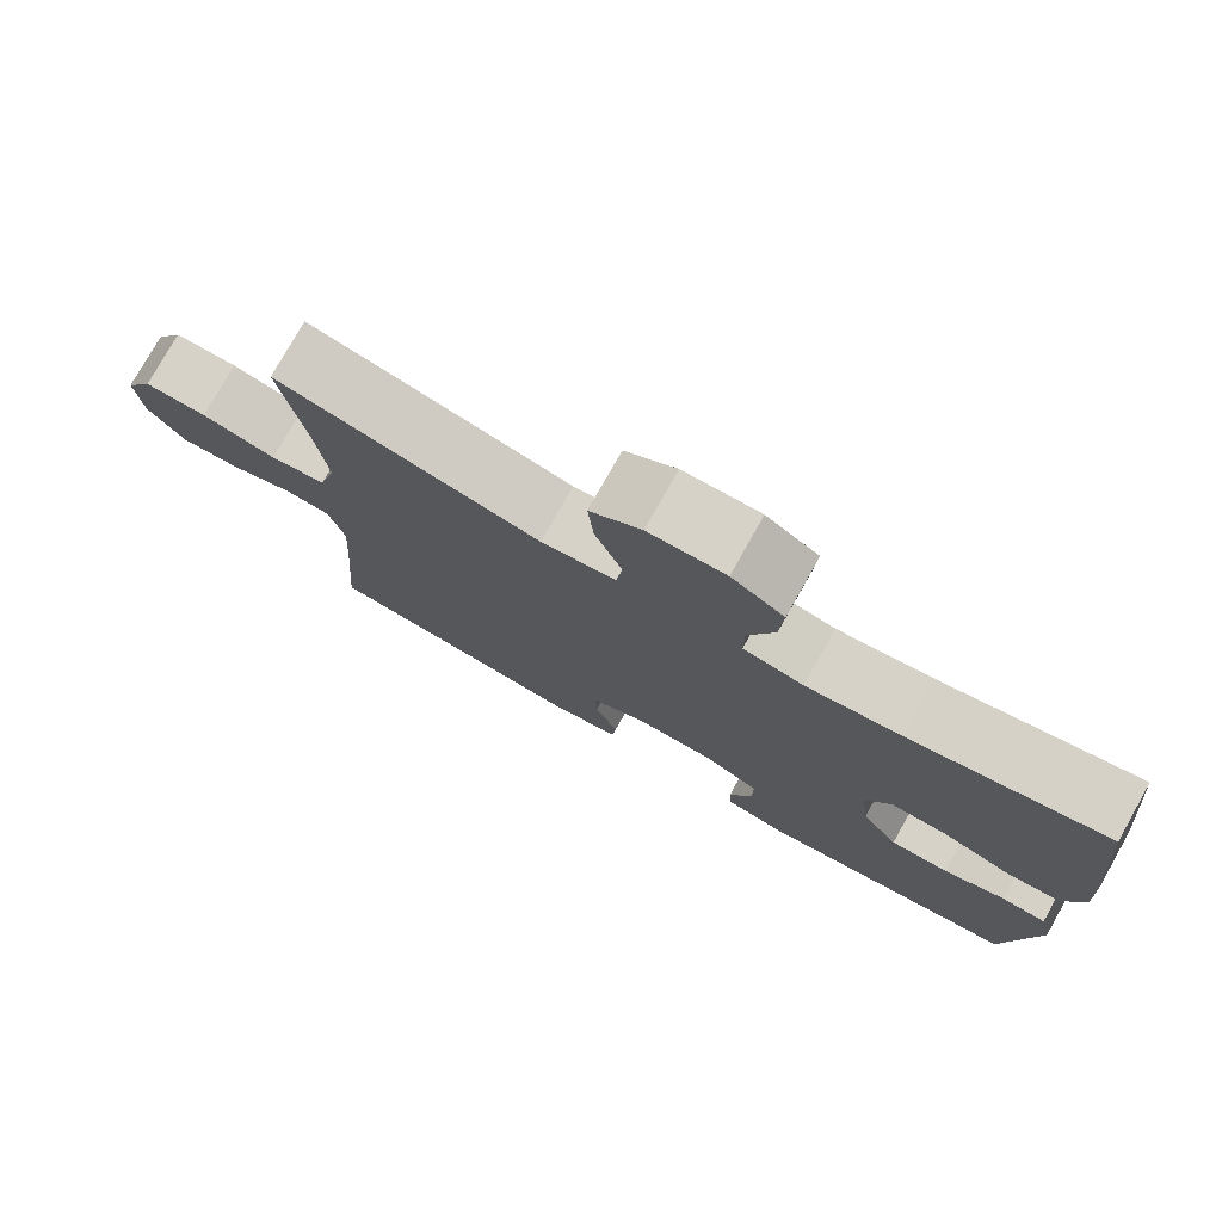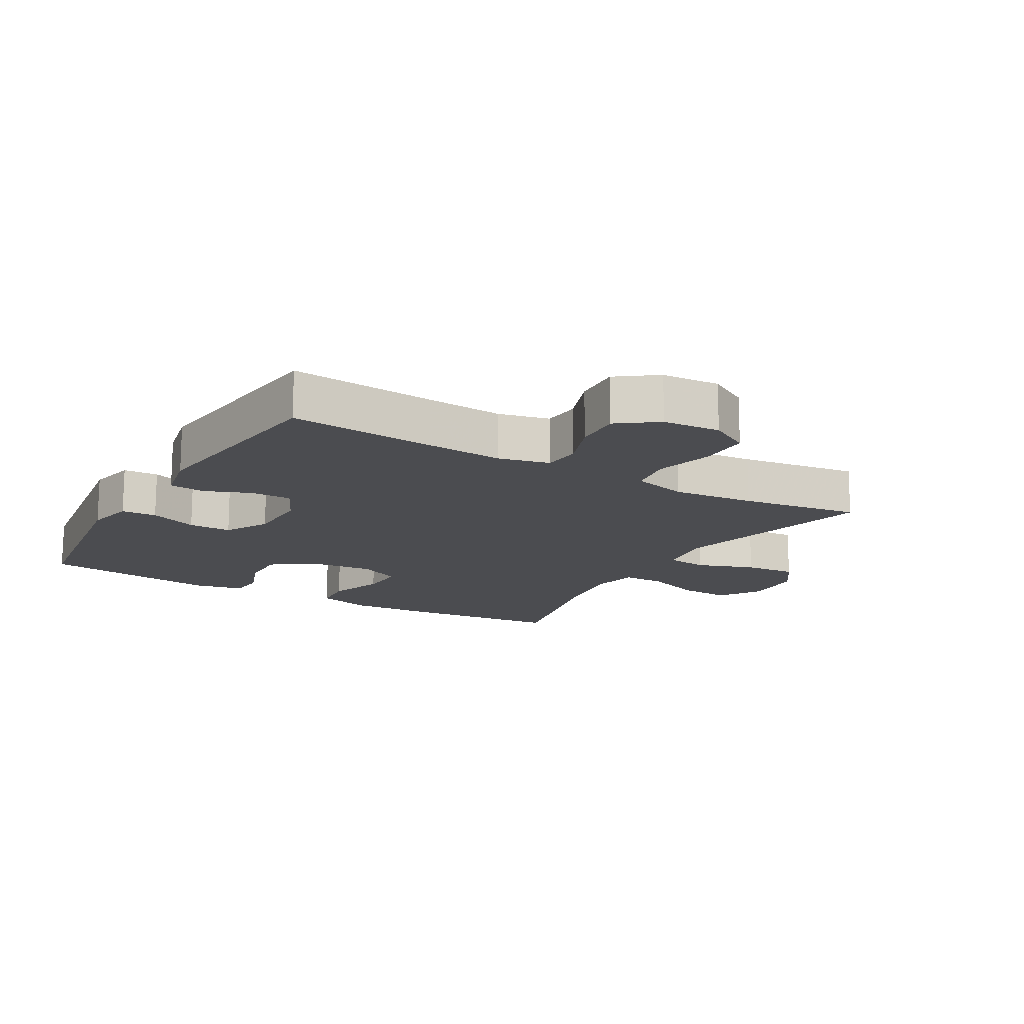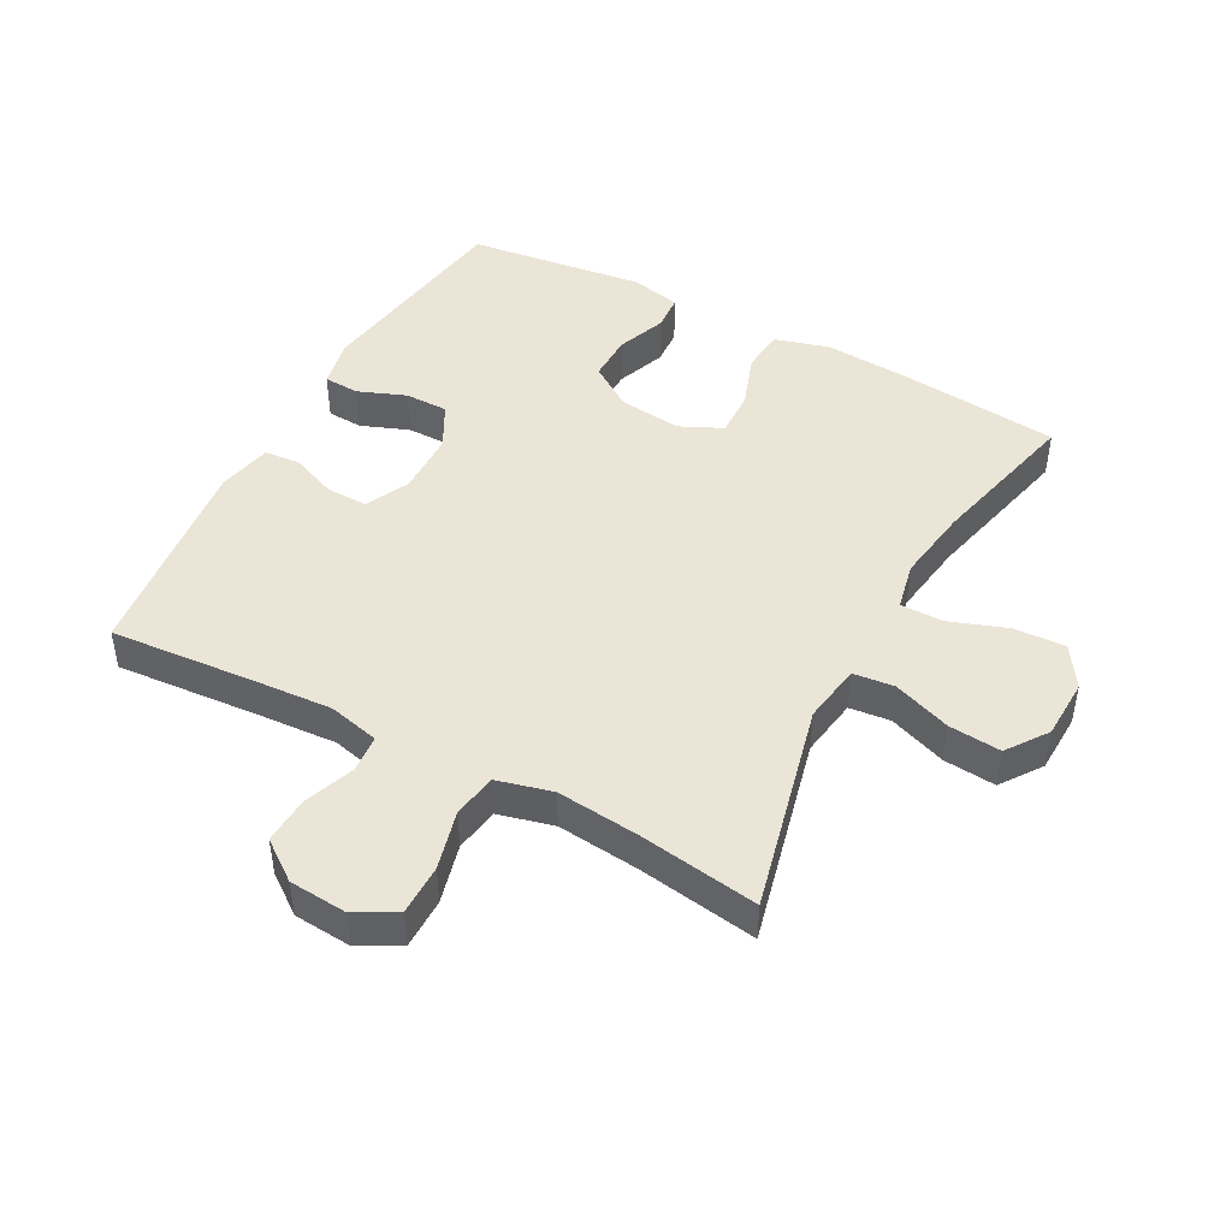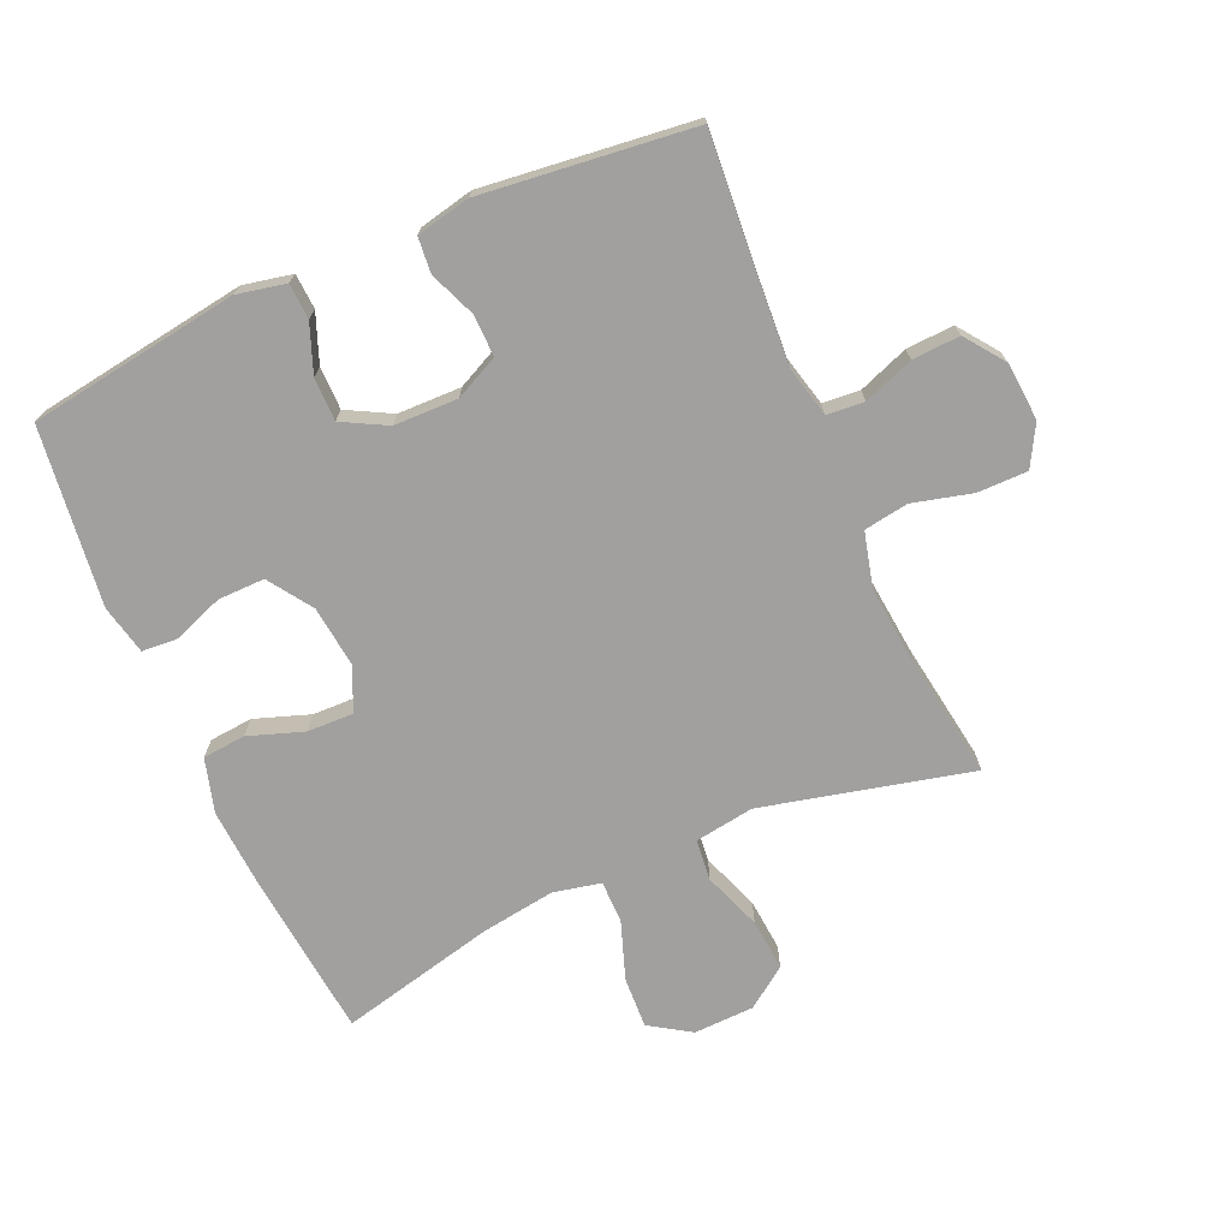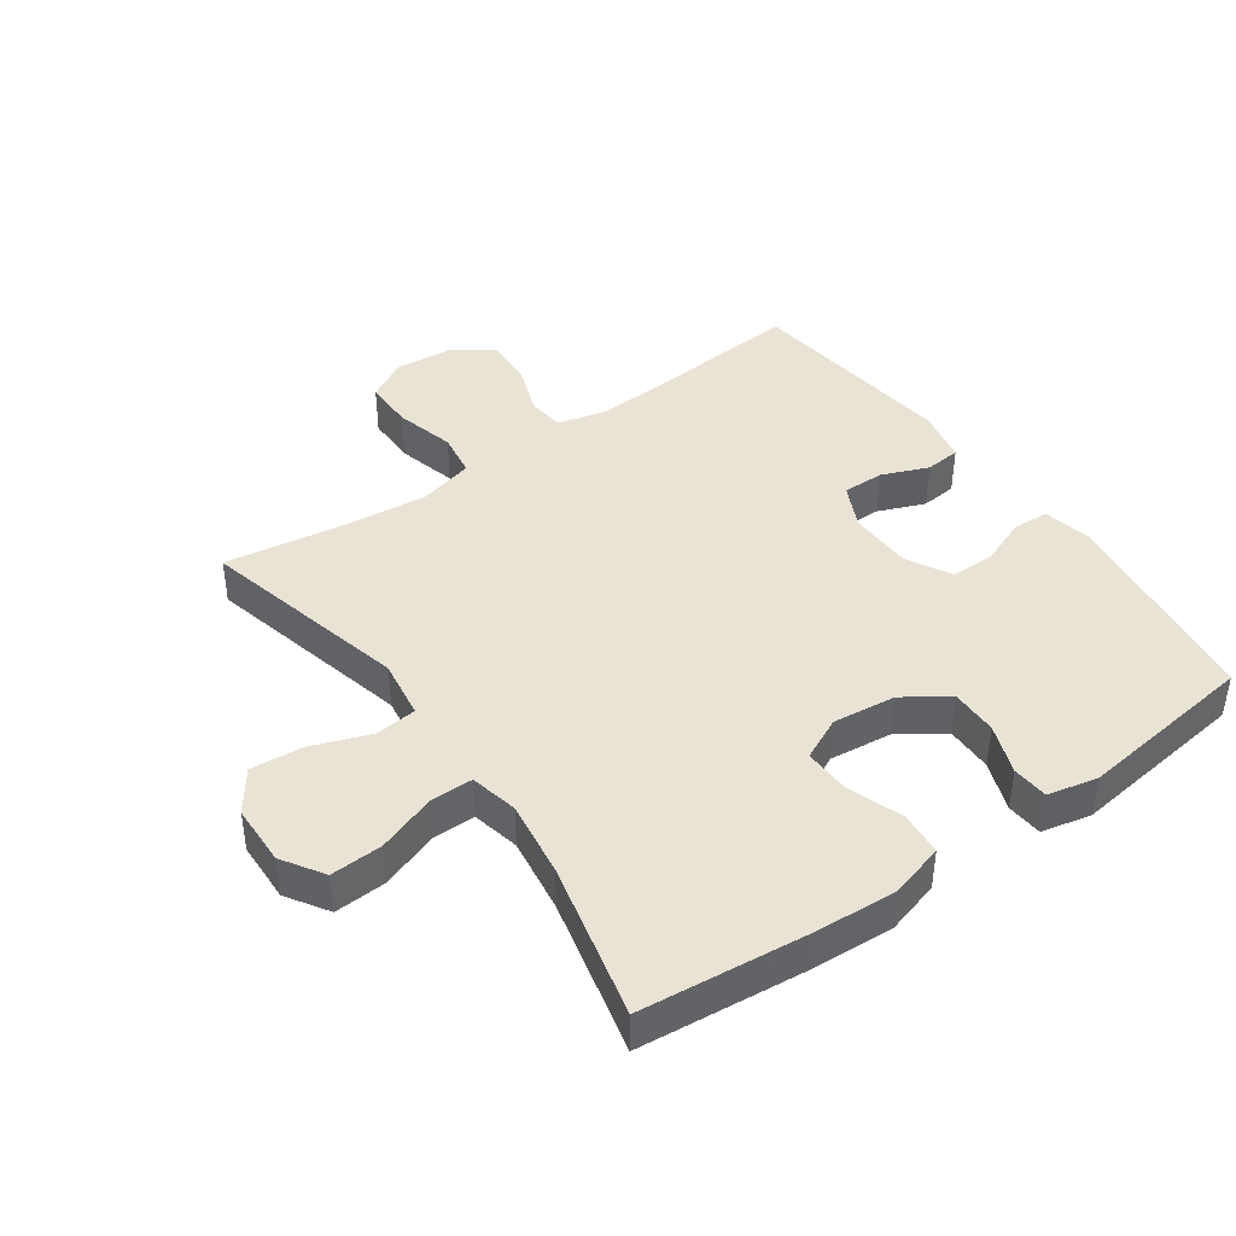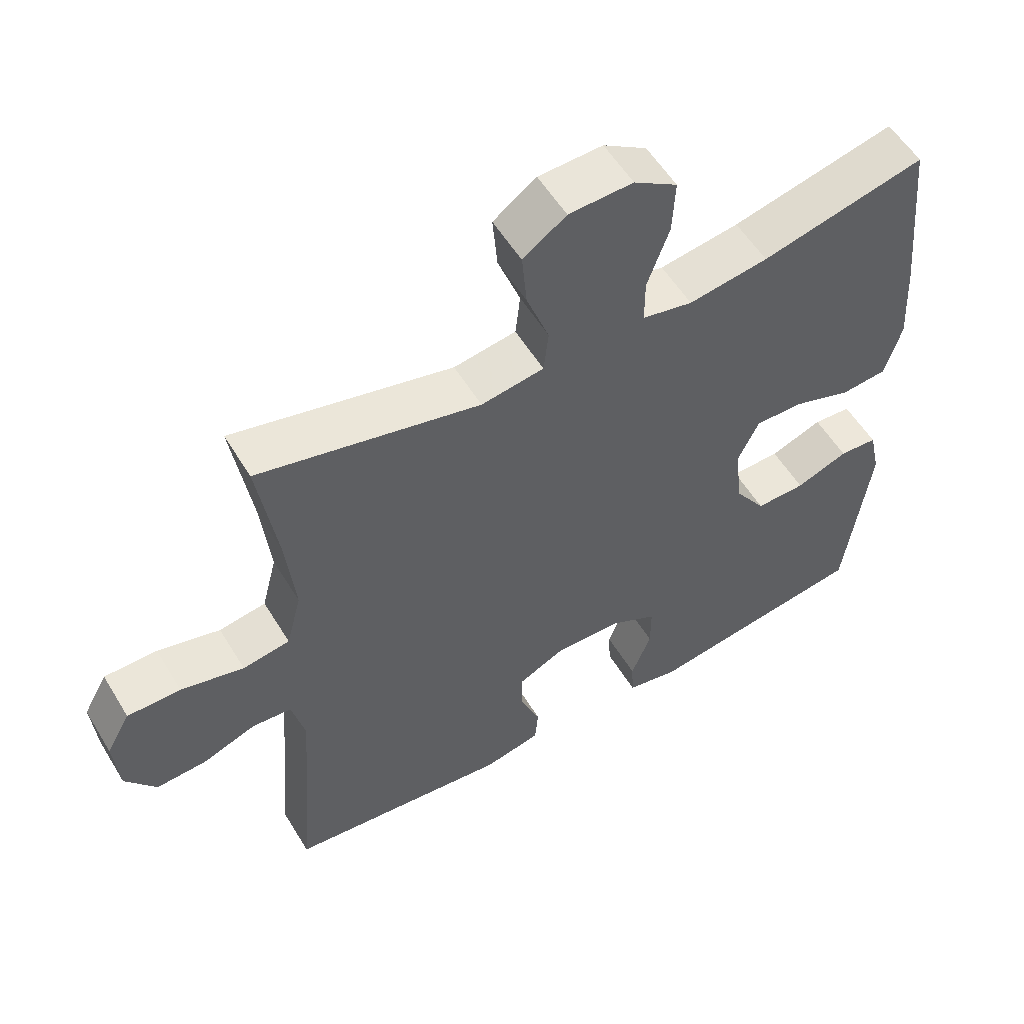
<metadata>
{"format":"obj","ext":"obj","renderer":"f3d","projection":"perspective","resolution":1024,"background":"white","views":[{"elev":77.7,"azim":29.4,"up":"+Z"},{"elev":-15.2,"azim":-120.4,"up":"+Y"},{"elev":45.8,"azim":-61.7,"up":"+Y"},{"elev":-71.8,"azim":-156.2,"up":"+Y"},{"elev":42.1,"azim":54.7,"up":"+Y"},{"elev":55.7,"azim":-30.9,"up":"+Z"}]}
</metadata>
<code>
v 0.5 0.07 0.5
v 0.526 0.07 0.245
v 0.534 0.07 0.117
v 0.51 0.07 0.033
v 0.443 0.07 0.027
v 0.357 0.07 0.057
v 0.286 0.07 0.059
v 0.255 0.07 -0.007
v 0.266 0.07 -0.104
v 0.312 0.07 -0.172
v 0.385 0.07 -0.171
v 0.462 0.07 -0.142
v 0.518 0.07 -0.146
v 0.535 0.07 -0.223
v 0.5 0.07 -0.5
v 0.173 0.07 -0.548
v 0.097 0.07 -0.532
v 0.094 0.07 -0.477
v 0.123 0.07 -0.402
v 0.123 0.07 -0.335
v 0.054 0.07 -0.298
v -0.045 0.07 -0.296
v -0.113 0.07 -0.329
v -0.112 0.07 -0.393
v -0.083 0.07 -0.465
v -0.088 0.07 -0.52
v -0.172 0.07 -0.538
v -0.5 0.07 -0.5
v -0.482 0.07 -0.273
v -0.474 0.07 -0.152
v -0.493 0.07 -0.073
v -0.551 0.07 -0.068
v -0.629 0.07 -0.097
v -0.703 0.07 -0.101
v -0.748 0.07 -0.04
v -0.755 0.07 0.05
v -0.72 0.07 0.113
v -0.642 0.07 0.113
v -0.55 0.07 0.089
v -0.481 0.07 0.1
v -0.459 0.07 0.186
v -0.472 0.07 0.314
v -0.5 0.07 0.5
v -0.176 0.07 0.422
v -0.084 0.07 0.436
v -0.077 0.07 0.5
v -0.11 0.07 0.59
v -0.117 0.07 0.671
v -0.054 0.07 0.716
v 0.04 0.07 0.719
v 0.104 0.07 0.678
v 0.1 0.07 0.598
v 0.068 0.07 0.508
v 0.068 0.07 0.442
v 0.142 0.07 0.426
v 0.259 0.07 0.443
v 0.5 0 0.5
v 0.526 0 0.245
v 0.534 0 0.117
v 0.51 0 0.033
v 0.443 0 0.027
v 0.357 0 0.057
v 0.286 0 0.059
v 0.255 0 -0.007
v 0.266 0 -0.104
v 0.312 0 -0.172
v 0.385 0 -0.171
v 0.462 0 -0.142
v 0.518 0 -0.146
v 0.535 0 -0.223
v 0.5 0 -0.5
v 0.173 0 -0.548
v 0.097 0 -0.532
v 0.094 0 -0.477
v 0.123 0 -0.402
v 0.123 0 -0.335
v 0.054 0 -0.298
v -0.045 0 -0.296
v -0.113 0 -0.329
v -0.112 0 -0.393
v -0.083 0 -0.465
v -0.088 0 -0.52
v -0.172 0 -0.538
v -0.5 0 -0.5
v -0.482 0 -0.273
v -0.474 0 -0.152
v -0.493 0 -0.073
v -0.551 0 -0.068
v -0.629 0 -0.097
v -0.703 0 -0.101
v -0.748 0 -0.04
v -0.755 0 0.05
v -0.72 0 0.113
v -0.642 0 0.113
v -0.55 0 0.089
v -0.481 0 0.1
v -0.459 0 0.186
v -0.472 0 0.314
v -0.5 0 0.5
v -0.176 0 0.422
v -0.084 0 0.436
v -0.077 0 0.5
v -0.11 0 0.59
v -0.117 0 0.671
v -0.054 0 0.716
v 0.04 0 0.719
v 0.104 0 0.678
v 0.1 0 0.598
v 0.068 0 0.508
v 0.068 0 0.442
v 0.142 0 0.426
v 0.259 0 0.443
f 50 51 52 53
f 50 53 54
f 49 50 54
f 46 47 48 49
f 46 49 54
f 45 46 54
f 44 45 54 55
f 42 43 44
f 41 42 44 55
f 36 37 38 39
f 36 39 40
f 35 36 40
f 32 33 34 35
f 31 32 35 40
f 30 31 40 41
f 26 27 28 29
f 24 25 26 29
f 23 24 29 30
f 22 23 30 41
f 16 17 18 19
f 16 19 20
f 15 16 20
f 14 15 20 21
f 11 12 13 14
f 10 11 14 21
f 3 4 5 6
f 3 6 7
f 56 1 2 3
f 56 3 7
f 55 56 7 8
f 41 55 8 9
f 21 22 41
f 9 10 21 41
f 109 108 107 106
f 110 109 106
f 110 106 105
f 105 104 103 102
f 110 105 102
f 110 102 101
f 111 110 101 100
f 100 99 98
f 111 100 98 97
f 95 94 93 92
f 96 95 92
f 96 92 91
f 91 90 89 88
f 96 91 88 87
f 97 96 87 86
f 85 84 83 82
f 85 82 81 80
f 86 85 80 79
f 97 86 79 78
f 75 74 73 72
f 76 75 72
f 76 72 71
f 77 76 71 70
f 70 69 68 67
f 77 70 67 66
f 62 61 60 59
f 63 62 59
f 59 58 57 112
f 63 59 112
f 64 63 112 111
f 65 64 111 97
f 97 78 77
f 97 77 66 65
f 1 57 58 2
f 2 58 59 3
f 3 59 60 4
f 4 60 61 5
f 5 61 62 6
f 6 62 63 7
f 7 63 64 8
f 8 64 65 9
f 9 65 66 10
f 10 66 67 11
f 11 67 68 12
f 12 68 69 13
f 13 69 70 14
f 14 70 71 15
f 15 71 72 16
f 16 72 73 17
f 17 73 74 18
f 18 74 75 19
f 19 75 76 20
f 20 76 77 21
f 21 77 78 22
f 22 78 79 23
f 23 79 80 24
f 24 80 81 25
f 25 81 82 26
f 26 82 83 27
f 27 83 84 28
f 28 84 85 29
f 29 85 86 30
f 30 86 87 31
f 31 87 88 32
f 32 88 89 33
f 33 89 90 34
f 34 90 91 35
f 35 91 92 36
f 36 92 93 37
f 37 93 94 38
f 38 94 95 39
f 39 95 96 40
f 40 96 97 41
f 41 97 98 42
f 42 98 99 43
f 43 99 100 44
f 44 100 101 45
f 45 101 102 46
f 46 102 103 47
f 47 103 104 48
f 48 104 105 49
f 49 105 106 50
f 50 106 107 51
f 51 107 108 52
f 52 108 109 53
f 53 109 110 54
f 54 110 111 55
f 55 111 112 56
f 56 112 57 1

</code>
